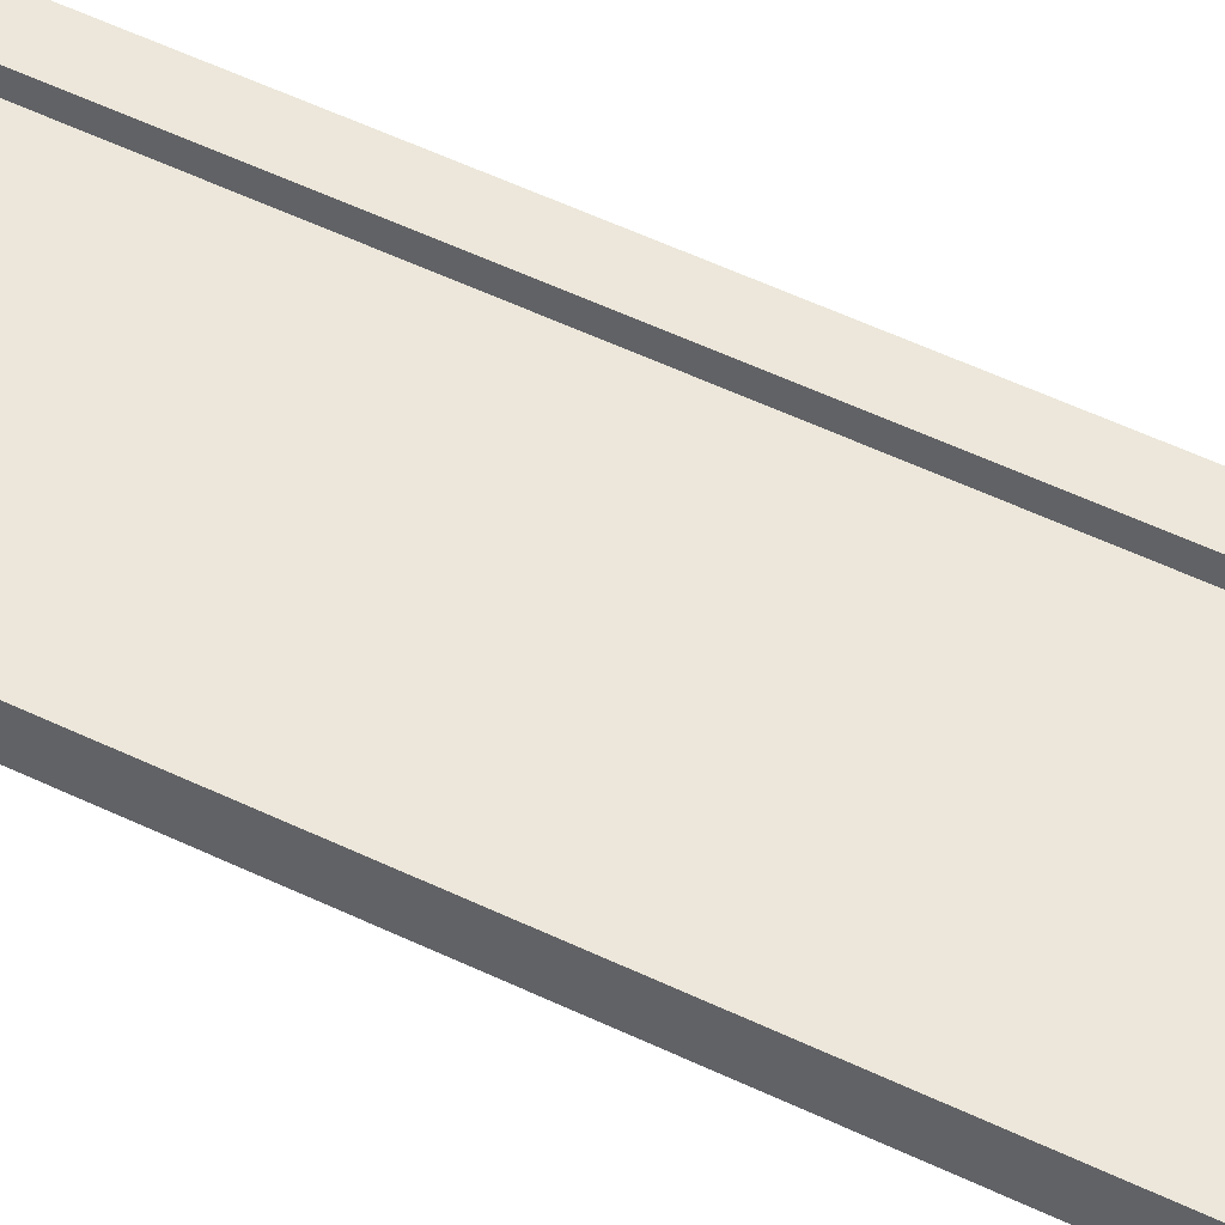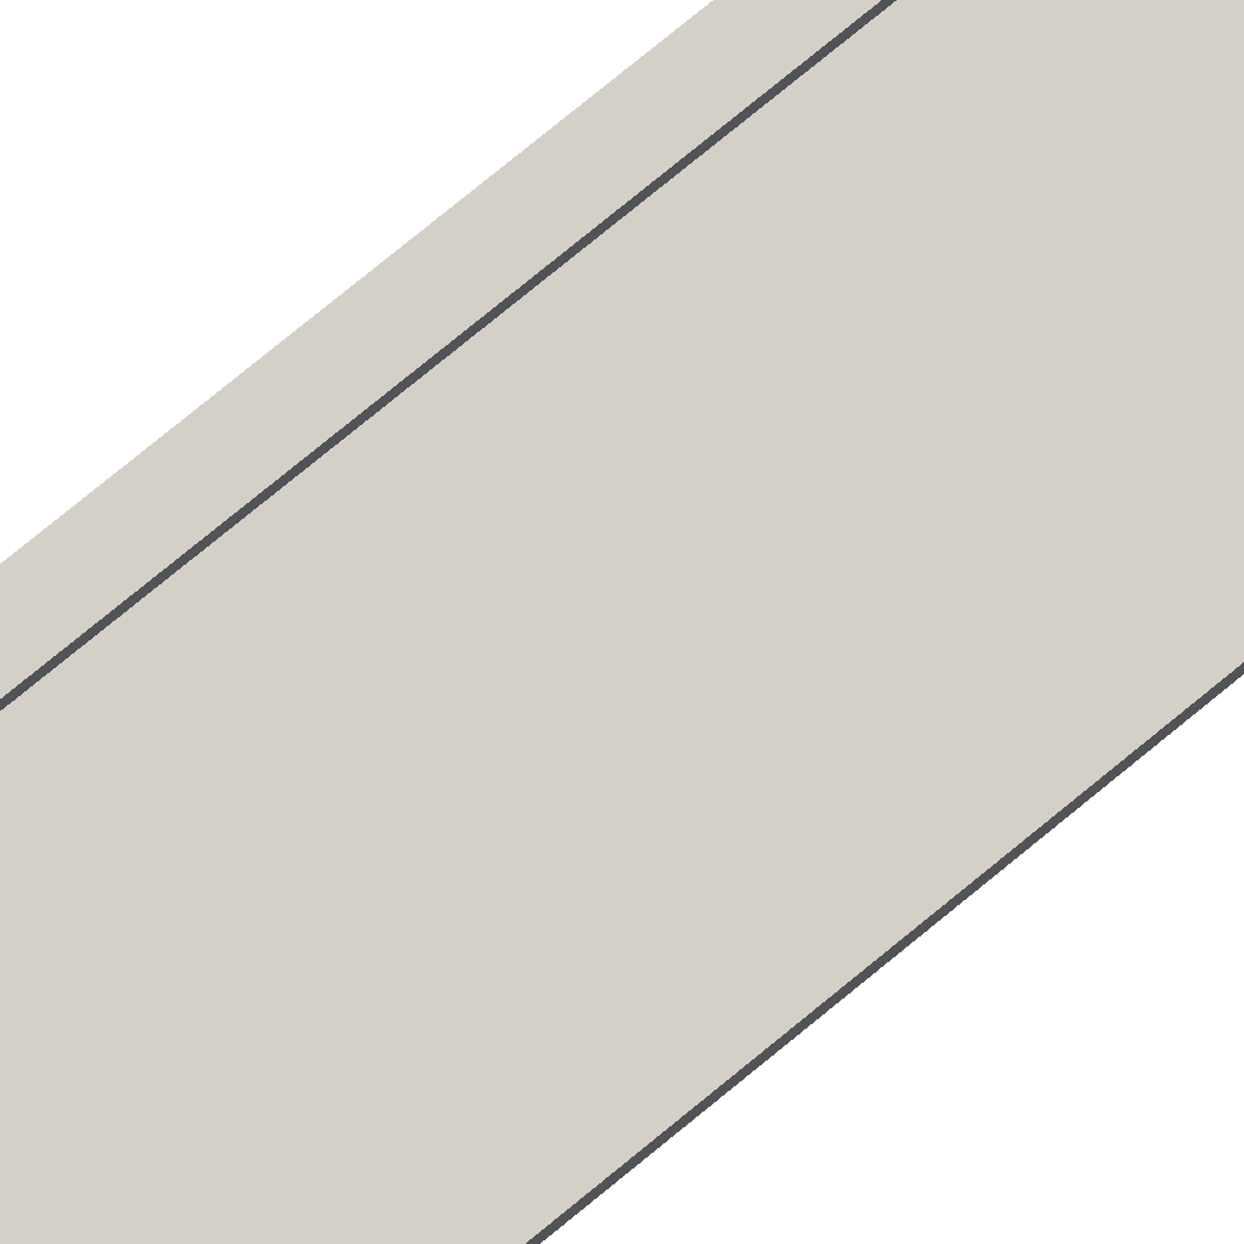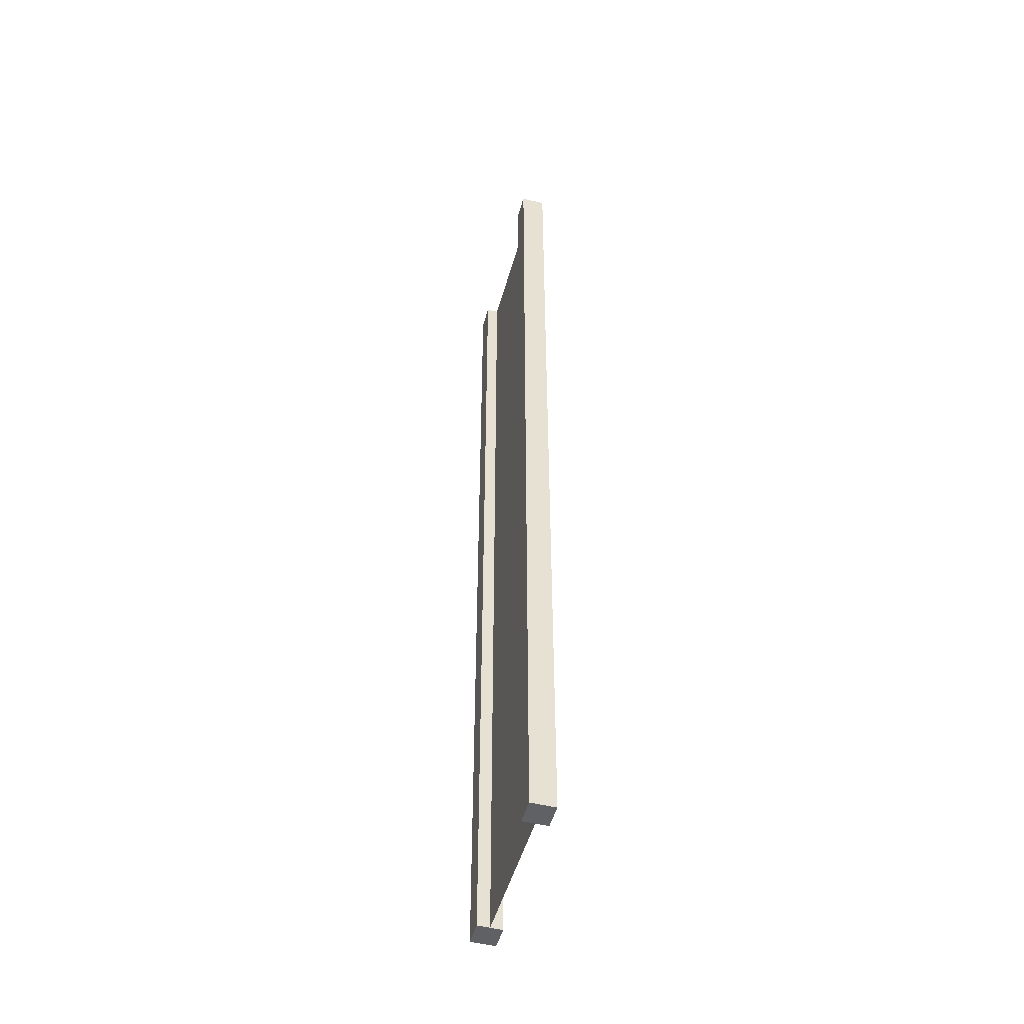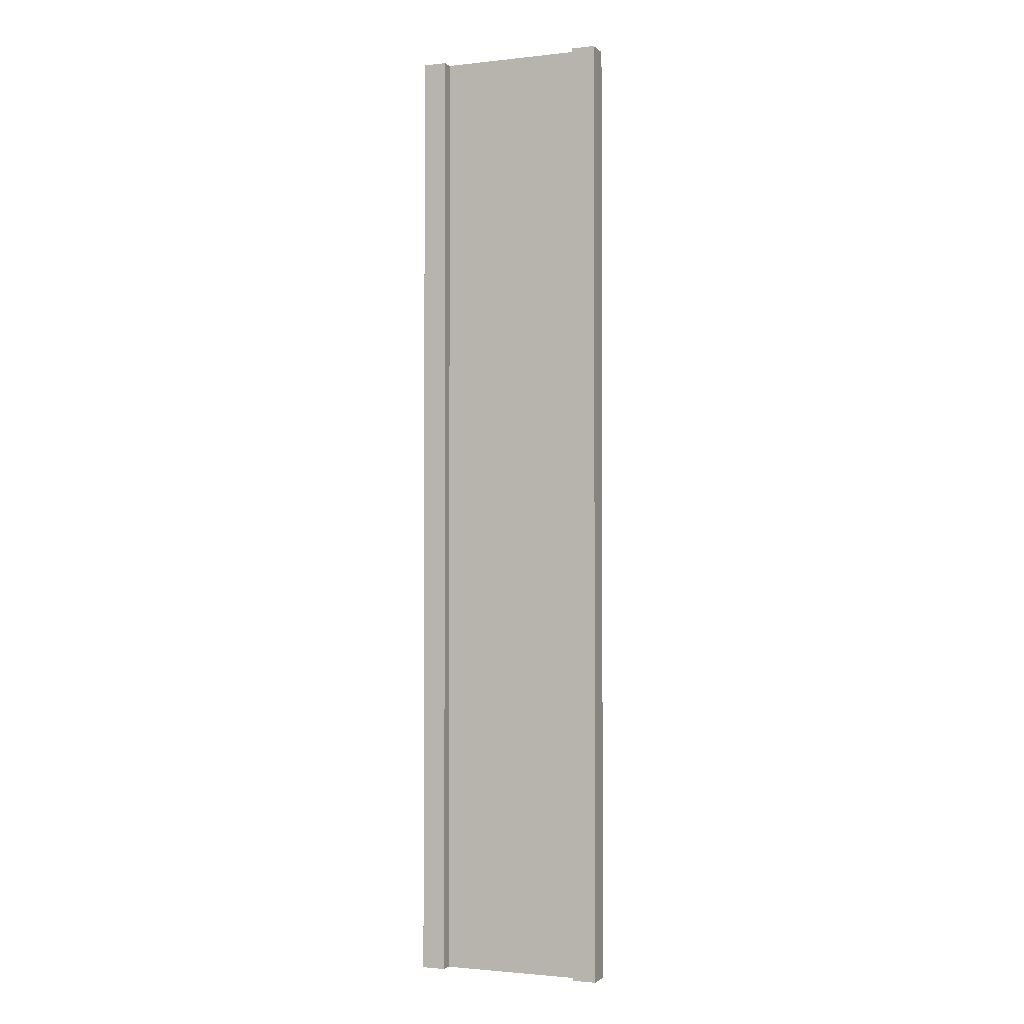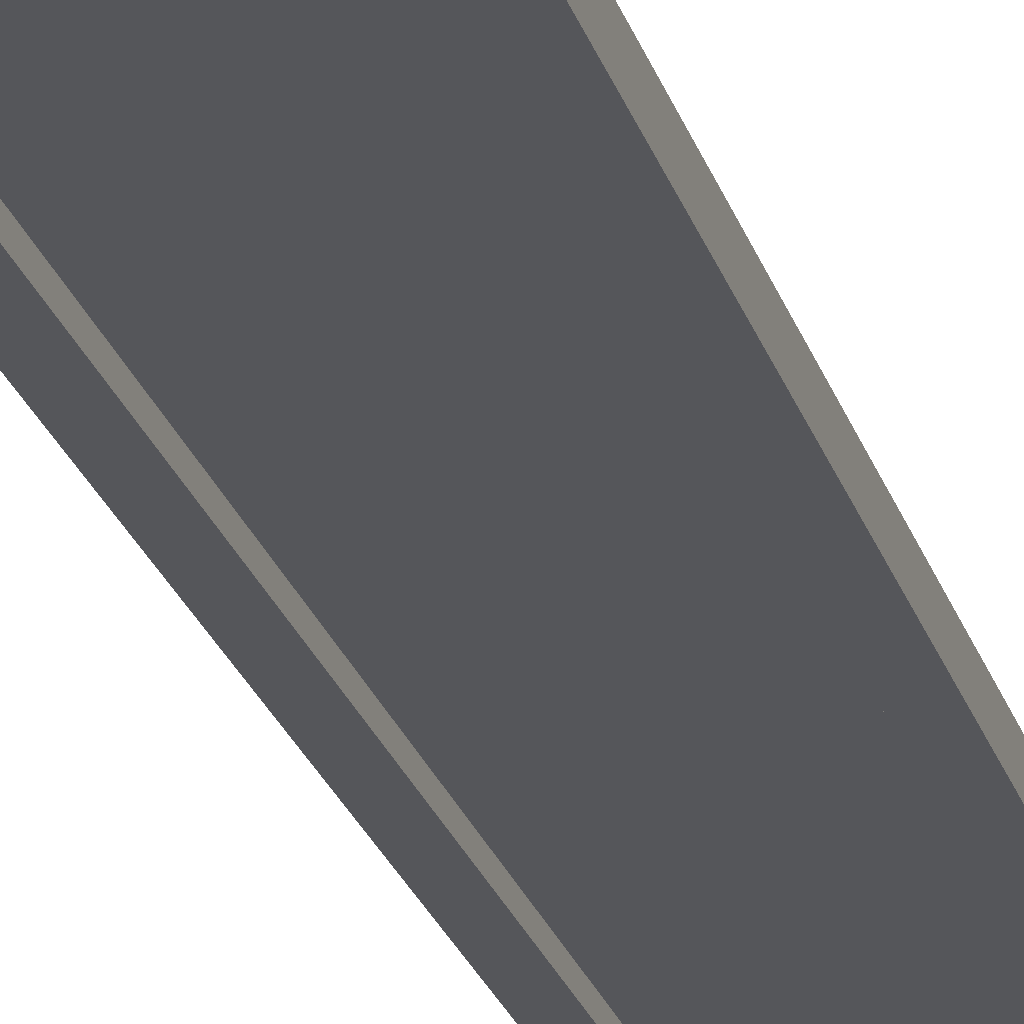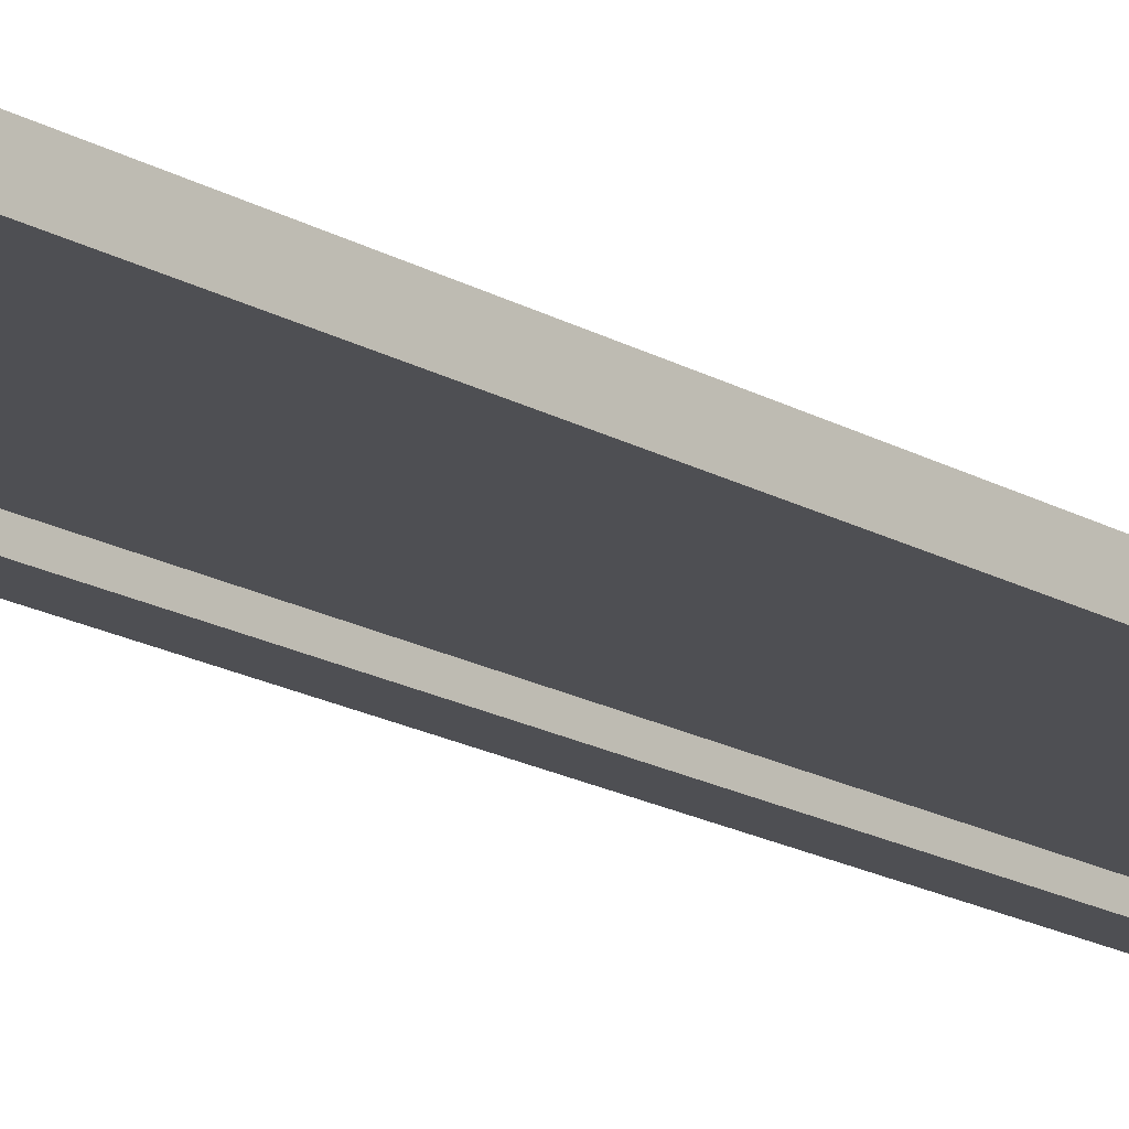
<metadata>
{"format":"obj","ext":"obj","renderer":"f3d","projection":"perspective","resolution":1024,"background":"white","views":[{"elev":50.3,"azim":118.2,"up":"+Z"},{"elev":79.9,"azim":-129.1,"up":"+Z"},{"elev":-49.9,"azim":-105.4,"up":"+Y"},{"elev":-1.8,"azim":22.0,"up":"+Y"},{"elev":-25.8,"azim":-163.7,"up":"+Z"},{"elev":-18.1,"azim":-137.9,"up":"+Z"}]}
</metadata>
<code>
g pb_Mesh-307882
v -0.75 -3 0.25
v -1 -3 0.25
v -0.75 7 0.25
v -1 7 0.25
v -1 -3 0.25
v -1 -3 -2.384e-07
v -1 7 0.25
v -1 7 -1.907e-06
v -1 -3 -2.384e-07
v -0.75 -3 -1.49e-07
v -1 7 -1.907e-06
v -0.75 7 -1.132e-06
v 1 -3 4.768e-07
v 1 -3 0.25
v 1 7 -1.43e-06
v 1 7 0.25
v -0.75 7 0.25
v -1 7 0.25
v -0.75 7 -1.132e-06
v -1 7 -1.907e-06
v -0.75 -3 -1.49e-07
v -1 -3 -2.384e-07
v -0.75 -3 0.25
v -1 -3 0.25
v 0.75 -3 3.874e-07
v 0.75 -3 0.25
v 1 -3 4.768e-07
v 1 -3 0.25
v 0.75 7 -2.98e-07
v 0.75 -3 3.874e-07
v 1 7 -1.43e-06
v 1 -3 4.768e-07
v 0.75 -3 0.25
v 0.75 7 0.25
v 1 -3 0.25
v 1 7 0.25
v 0.75 7 0.25
v 0.75 7 -2.98e-07
v 1 7 0.25
v 1 7 -1.43e-06
v -0.75 -3 0.25
v -0.75 7 0.25
v -0.75 -3 -1.49e-07
v -0.75 7 -1.132e-06
v 0.75 7 0.25
v 0.75 -3 0.25
v 0.75 7 -2.98e-07
v 0.75 -3 3.874e-07
v -0.75 -3 0.125
v -0.75 7 0.125
v 0.75 -3 0.125
v 0.75 7 0.125
g pb_Mesh-307882_0
f 3 2 1
f 3 4 2
f 7 6 5
f 7 8 6
f 11 10 9
f 11 12 10
f 15 14 13
f 15 16 14
f 19 18 17
f 19 20 18
f 23 22 21
f 23 24 22
f 27 26 25
f 27 28 26
f 31 30 29
f 31 32 30
f 35 34 33
f 35 36 34
f 39 38 37
f 39 40 38
f 43 42 41
f 43 44 42
f 47 46 45
f 47 48 46
g pb_Mesh-307882_1
f 51 50 49
f 51 52 50

</code>
